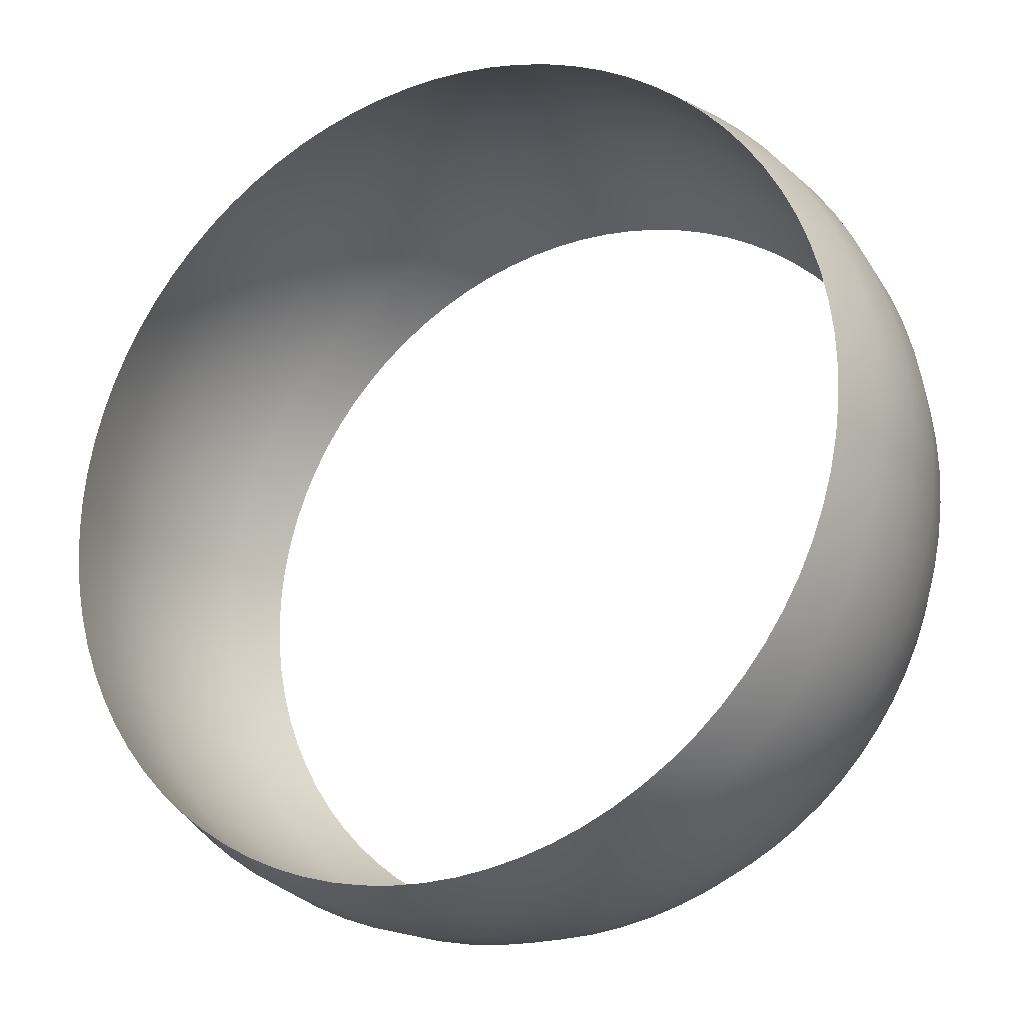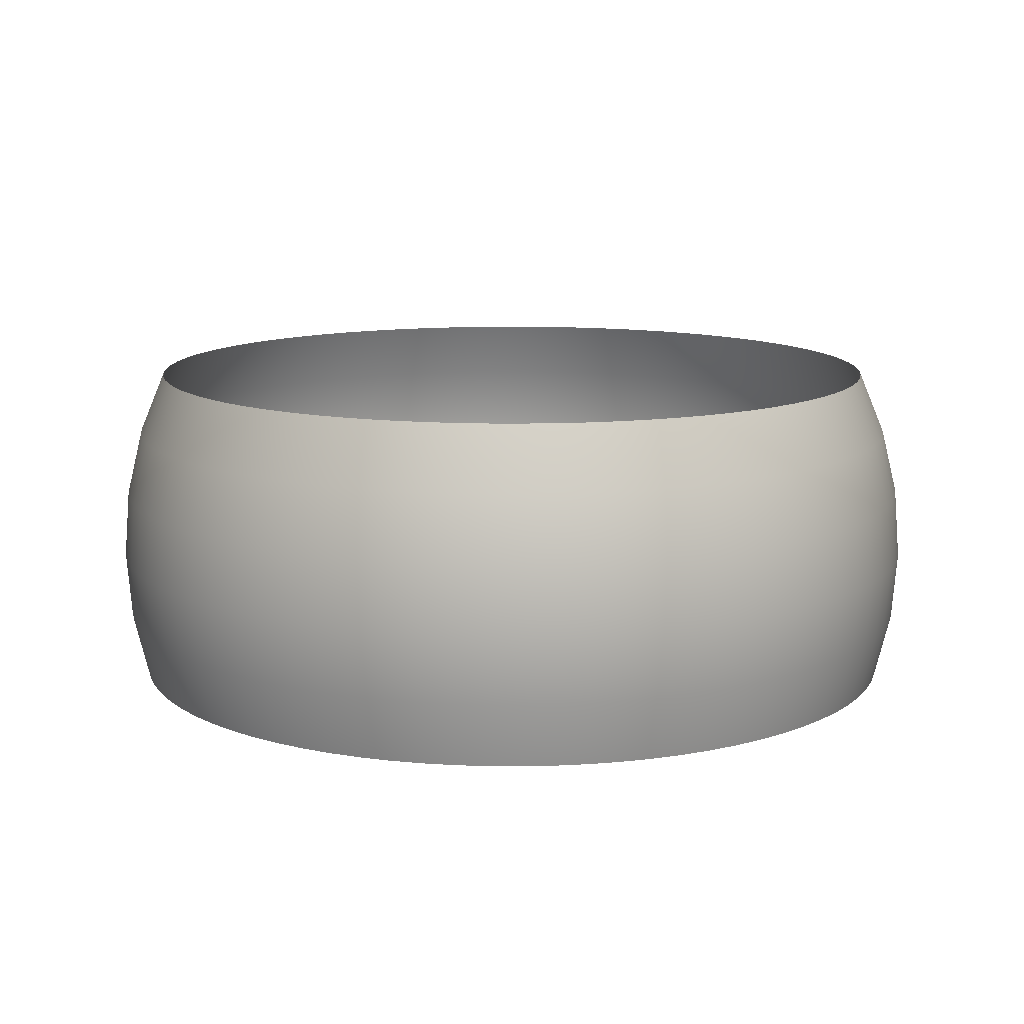
<metadata>
{"format":"obj","ext":"obj","renderer":"f3d","projection":"perspective","resolution":1024,"background":"white","views":[{"elev":-21.9,"azim":-151.7,"up":"+Y"},{"elev":11.7,"azim":147.2,"up":"+Z"}]}
</metadata>
<code>
g default
v 39.09 3.076 -12.74
v 38.72 6.133 -12.74
v 38.12 9.153 -12.74
v 37.29 12.12 -12.74
v 36.22 15 -12.74
v 34.93 17.8 -12.74
v 33.43 20.49 -12.74
v 31.72 23.04 -12.74
v 29.81 25.46 -12.74
v 27.72 27.72 -12.74
v 25.46 29.81 -12.74
v 23.04 31.72 -12.74
v 20.49 33.43 -12.74
v 17.8 34.93 -12.74
v 15 36.22 -12.74
v 12.12 37.29 -12.74
v 9.153 38.12 -12.74
v 6.133 38.72 -12.74
v 3.076 39.09 -12.74
v 1.5e-05 39.21 -12.74
v -3.076 39.09 -12.74
v -6.133 38.72 -12.74
v -9.153 38.12 -12.74
v -12.12 37.29 -12.74
v -15 36.22 -12.74
v -17.8 34.93 -12.74
v -20.49 33.43 -12.74
v -23.04 31.72 -12.74
v -25.46 29.81 -12.74
v -27.72 27.72 -12.74
v -29.81 25.46 -12.74
v -31.72 23.05 -12.74
v -33.43 20.49 -12.74
v -34.93 17.8 -12.74
v -36.22 15 -12.74
v -37.29 12.12 -12.74
v -38.12 9.153 -12.74
v -38.72 6.133 -12.74
v -39.09 3.076 -12.74
v -39.21 2.4e-05 -12.74
v -39.09 -3.076 -12.74
v -38.72 -6.133 -12.74
v -38.12 -9.153 -12.74
v -37.29 -12.12 -12.74
v -36.22 -15 -12.74
v -34.93 -17.8 -12.74
v -33.43 -20.49 -12.74
v -31.72 -23.04 -12.74
v -29.81 -25.46 -12.74
v -27.72 -27.72 -12.74
v -25.46 -29.81 -12.74
v -23.05 -31.72 -12.74
v -20.49 -33.43 -12.74
v -17.8 -34.93 -12.74
v -15 -36.22 -12.74
v -12.12 -37.29 -12.74
v -9.153 -38.12 -12.74
v -6.133 -38.72 -12.74
v -3.076 -39.09 -12.74
v -4e-06 -39.21 -12.74
v 3.076 -39.09 -12.74
v 6.133 -38.72 -12.74
v 9.153 -38.12 -12.74
v 12.12 -37.29 -12.74
v 15 -36.22 -12.74
v 17.8 -34.93 -12.74
v 20.49 -33.43 -12.74
v 23.05 -31.72 -12.74
v 25.46 -29.81 -12.74
v 27.72 -27.72 -12.74
v 29.81 -25.46 -12.74
v 31.72 -23.05 -12.74
v 33.43 -20.49 -12.74
v 34.93 -17.8 -12.74
v 36.22 -15 -12.74
v 37.29 -12.12 -12.74
v 38.12 -9.153 -12.74
v 38.72 -6.133 -12.74
v 39.09 -3.076 -12.74
v 39.21 -1.5e-05 -12.74
v 40.59 3.195 -6.449
v 40.22 6.369 -6.449
v 39.59 9.505 -6.449
v 38.72 12.58 -6.449
v 37.62 15.58 -6.449
v 36.28 18.48 -6.449
v 34.72 21.27 -6.449
v 32.94 23.93 -6.449
v 30.96 26.44 -6.449
v 28.79 28.79 -6.449
v 26.44 30.96 -6.449
v 23.93 32.94 -6.449
v 21.27 34.72 -6.449
v 18.48 36.28 -6.449
v 15.58 37.62 -6.449
v 12.58 38.72 -6.449
v 9.505 39.59 -6.449
v 6.369 40.22 -6.449
v 3.195 40.59 -6.449
v 1.5e-05 40.72 -6.449
v -3.195 40.59 -6.449
v -6.369 40.22 -6.449
v -9.505 39.59 -6.449
v -12.58 38.72 -6.449
v -15.58 37.62 -6.449
v -18.48 36.28 -6.449
v -21.27 34.72 -6.449
v -23.93 32.94 -6.449
v -26.44 30.96 -6.449
v -28.79 28.79 -6.449
v -30.96 26.44 -6.449
v -32.94 23.93 -6.449
v -34.72 21.27 -6.449
v -36.28 18.48 -6.449
v -37.62 15.58 -6.449
v -38.72 12.58 -6.449
v -39.59 9.505 -6.449
v -40.22 6.37 -6.449
v -40.59 3.195 -6.449
v -40.72 2.8e-05 -6.449
v -40.59 -3.195 -6.449
v -40.22 -6.369 -6.449
v -39.59 -9.505 -6.449
v -38.72 -12.58 -6.449
v -37.62 -15.58 -6.449
v -36.28 -18.48 -6.449
v -34.72 -21.27 -6.449
v -32.94 -23.93 -6.449
v -30.96 -26.44 -6.449
v -28.79 -28.79 -6.449
v -26.44 -30.96 -6.449
v -23.93 -32.94 -6.449
v -21.27 -34.72 -6.449
v -18.48 -36.28 -6.449
v -15.58 -37.62 -6.449
v -12.58 -38.72 -6.449
v -9.505 -39.59 -6.449
v -6.369 -40.22 -6.449
v -3.195 -40.59 -6.449
v -4e-06 -40.72 -6.449
v 3.195 -40.59 -6.449
v 6.369 -40.22 -6.449
v 9.505 -39.59 -6.449
v 12.58 -38.72 -6.449
v 15.58 -37.62 -6.449
v 18.48 -36.28 -6.449
v 21.27 -34.72 -6.449
v 23.93 -32.94 -6.449
v 26.44 -30.96 -6.449
v 28.79 -28.79 -6.449
v 30.96 -26.44 -6.449
v 32.94 -23.93 -6.449
v 34.72 -21.27 -6.449
v 36.28 -18.48 -6.449
v 37.62 -15.58 -6.449
v 38.72 -12.58 -6.449
v 39.59 -9.505 -6.449
v 40.22 -6.37 -6.449
v 40.59 -3.195 -6.449
v 40.72 -1.5e-05 -6.449
v 41.1 3.234 -6e-06
v 40.72 6.449 -6e-06
v 40.09 9.624 -6e-06
v 39.21 12.74 -6e-06
v 38.09 15.78 -6e-06
v 36.73 18.72 -6e-06
v 35.15 21.54 -6e-06
v 33.35 24.23 -5e-06
v 31.35 26.77 -5e-06
v 29.15 29.15 -4e-06
v 26.77 31.35 -4e-06
v 24.23 33.35 -4e-06
v 21.54 35.15 -4e-06
v 18.72 36.73 -3e-06
v 15.78 38.09 -2e-06
v 12.74 39.21 -2e-06
v 9.624 40.09 -2e-06
v 6.449 40.72 -0
v 3.234 41.1 -0
v 1.5e-05 41.22 0
v -3.234 41.1 0
v -6.449 40.72 2e-06
v -9.624 40.09 2e-06
v -12.74 39.21 2e-06
v -15.78 38.09 2e-06
v -18.72 36.73 4e-06
v -21.54 35.15 4e-06
v -24.23 33.35 4e-06
v -26.77 31.35 4e-06
v -29.15 29.15 5e-06
v -31.35 26.77 6e-06
v -33.35 24.23 6e-06
v -35.15 21.54 6e-06
v -36.73 18.72 6e-06
v -38.09 15.78 6e-06
v -39.21 12.74 7e-06
v -40.09 9.624 7e-06
v -40.72 6.449 7e-06
v -41.1 3.234 7e-06
v -41.22 2.8e-05 7e-06
v -41.1 -3.234 7e-06
v -40.72 -6.449 7e-06
v -40.09 -9.624 7e-06
v -39.21 -12.74 7e-06
v -38.09 -15.78 7e-06
v -36.73 -18.72 6e-06
v -35.15 -21.54 6e-06
v -33.35 -24.23 6e-06
v -31.35 -26.77 6e-06
v -29.15 -29.15 6e-06
v -26.77 -31.35 5e-06
v -24.23 -33.35 4e-06
v -21.54 -35.15 4e-06
v -18.72 -36.73 4e-06
v -15.78 -38.09 3e-06
v -12.74 -39.21 2e-06
v -9.624 -40.09 2e-06
v -6.449 -40.72 2e-06
v -3.234 -41.1 1e-06
v -4e-06 -41.22 0
v 3.234 -41.1 0
v 6.449 -40.72 -0
v 9.624 -40.09 -1e-06
v 12.74 -39.21 -2e-06
v 15.78 -38.09 -2e-06
v 18.72 -36.73 -2e-06
v 21.54 -35.15 -3e-06
v 24.23 -33.35 -4e-06
v 26.77 -31.35 -4e-06
v 29.15 -29.15 -4e-06
v 31.35 -26.77 -4e-06
v 33.35 -24.23 -5e-06
v 35.15 -21.54 -6e-06
v 36.73 -18.72 -6e-06
v 38.09 -15.78 -6e-06
v 39.21 -12.74 -6e-06
v 40.09 -9.624 -6e-06
v 40.72 -6.449 -6e-06
v 41.1 -3.234 -6e-06
v 41.22 -1.5e-05 -6e-06
v 40.59 3.195 6.449
v 40.22 6.369 6.449
v 39.59 9.505 6.449
v 38.72 12.58 6.449
v 37.62 15.58 6.449
v 36.28 18.48 6.449
v 34.72 21.27 6.449
v 32.94 23.93 6.449
v 30.96 26.44 6.449
v 28.79 28.79 6.449
v 26.44 30.96 6.449
v 23.93 32.94 6.449
v 21.27 34.72 6.449
v 18.48 36.28 6.449
v 15.58 37.62 6.449
v 12.58 38.72 6.449
v 9.505 39.59 6.449
v 6.369 40.22 6.449
v 3.195 40.59 6.449
v 1.5e-05 40.72 6.449
v -3.195 40.59 6.449
v -6.369 40.22 6.449
v -9.505 39.59 6.449
v -12.58 38.72 6.449
v -15.58 37.62 6.449
v -18.48 36.28 6.449
v -21.27 34.72 6.449
v -23.93 32.94 6.449
v -26.44 30.96 6.449
v -28.79 28.79 6.449
v -30.96 26.44 6.449
v -32.94 23.93 6.449
v -34.72 21.27 6.449
v -36.28 18.48 6.449
v -37.62 15.58 6.449
v -38.72 12.58 6.449
v -39.59 9.505 6.449
v -40.22 6.37 6.449
v -40.59 3.195 6.449
v -40.72 2.8e-05 6.449
v -40.59 -3.195 6.449
v -40.22 -6.369 6.449
v -39.59 -9.505 6.449
v -38.72 -12.58 6.449
v -37.62 -15.58 6.449
v -36.28 -18.48 6.449
v -34.72 -21.27 6.449
v -32.94 -23.93 6.449
v -30.96 -26.44 6.449
v -28.79 -28.79 6.449
v -26.44 -30.96 6.449
v -23.93 -32.94 6.449
v -21.27 -34.72 6.449
v -18.48 -36.28 6.449
v -15.58 -37.62 6.449
v -12.58 -38.72 6.449
v -9.505 -39.59 6.449
v -6.369 -40.22 6.449
v -3.195 -40.59 6.449
v -4e-06 -40.72 6.449
v 3.195 -40.59 6.449
v 6.369 -40.22 6.449
v 9.505 -39.59 6.449
v 12.58 -38.72 6.449
v 15.58 -37.62 6.449
v 18.48 -36.28 6.449
v 21.27 -34.72 6.449
v 23.93 -32.94 6.449
v 26.44 -30.96 6.449
v 28.79 -28.79 6.449
v 30.96 -26.44 6.449
v 32.94 -23.93 6.449
v 34.72 -21.27 6.449
v 36.28 -18.48 6.449
v 37.62 -15.58 6.449
v 38.72 -12.58 6.449
v 39.59 -9.505 6.449
v 40.22 -6.37 6.449
v 40.59 -3.195 6.449
v 40.72 -1.5e-05 6.449
v 39.09 3.076 12.74
v 38.72 6.133 12.74
v 38.12 9.153 12.74
v 37.29 12.12 12.74
v 36.22 15 12.74
v 34.93 17.8 12.74
v 33.43 20.49 12.74
v 31.72 23.04 12.74
v 29.81 25.46 12.74
v 27.72 27.72 12.74
v 25.46 29.81 12.74
v 23.04 31.72 12.74
v 20.49 33.43 12.74
v 17.8 34.93 12.74
v 15 36.22 12.74
v 12.12 37.29 12.74
v 9.153 38.12 12.74
v 6.133 38.72 12.74
v 3.076 39.09 12.74
v 1.5e-05 39.21 12.74
v -3.076 39.09 12.74
v -6.133 38.72 12.74
v -9.153 38.12 12.74
v -12.12 37.29 12.74
v -15 36.22 12.74
v -17.8 34.93 12.74
v -20.49 33.43 12.74
v -23.04 31.72 12.74
v -25.46 29.81 12.74
v -27.72 27.72 12.74
v -29.81 25.46 12.74
v -31.72 23.05 12.74
v -33.43 20.49 12.74
v -34.93 17.8 12.74
v -36.22 15 12.74
v -37.29 12.12 12.74
v -38.12 9.153 12.74
v -38.72 6.133 12.74
v -39.09 3.076 12.74
v -39.21 2.4e-05 12.74
v -39.09 -3.076 12.74
v -38.72 -6.133 12.74
v -38.12 -9.153 12.74
v -37.29 -12.12 12.74
v -36.22 -15 12.74
v -34.93 -17.8 12.74
v -33.43 -20.49 12.74
v -31.72 -23.04 12.74
v -29.81 -25.46 12.74
v -27.72 -27.72 12.74
v -25.46 -29.81 12.74
v -23.05 -31.72 12.74
v -20.49 -33.43 12.74
v -17.8 -34.93 12.74
v -15 -36.22 12.74
v -12.12 -37.29 12.74
v -9.153 -38.12 12.74
v -6.133 -38.72 12.74
v -3.076 -39.09 12.74
v -4e-06 -39.21 12.74
v 3.076 -39.09 12.74
v 6.133 -38.72 12.74
v 9.153 -38.12 12.74
v 12.12 -37.29 12.74
v 15 -36.22 12.74
v 17.8 -34.93 12.74
v 20.49 -33.43 12.74
v 23.05 -31.72 12.74
v 25.46 -29.81 12.74
v 27.72 -27.72 12.74
v 29.81 -25.46 12.74
v 31.72 -23.05 12.74
v 33.43 -20.49 12.74
v 34.93 -17.8 12.74
v 36.22 -15 12.74
v 37.29 -12.12 12.74
v 38.12 -9.153 12.74
v 38.72 -6.133 12.74
v 39.09 -3.076 12.74
v 39.21 -1.5e-05 12.74
v 36.62 2.882 18.72
v 36.28 5.746 18.72
v 35.72 8.575 18.72
v 34.93 11.35 18.72
v 33.93 14.06 18.72
v 32.73 16.68 18.72
v 31.32 19.19 18.72
v 29.72 21.59 18.72
v 27.93 23.85 18.72
v 25.97 25.97 18.72
v 23.85 27.93 18.72
v 21.59 29.72 18.72
v 19.19 31.32 18.72
v 16.68 32.73 18.72
v 14.06 33.93 18.72
v 11.35 34.93 18.72
v 8.575 35.72 18.72
v 5.746 36.28 18.72
v 2.882 36.62 18.72
v 1.4e-05 36.73 18.72
v -2.882 36.62 18.72
v -5.746 36.28 18.72
v -8.575 35.72 18.72
v -11.35 34.93 18.72
v -14.06 33.93 18.72
v -16.68 32.73 18.72
v -19.19 31.32 18.72
v -21.59 29.72 18.72
v -23.85 27.93 18.72
v -25.97 25.97 18.72
v -27.93 23.85 18.72
v -29.72 21.59 18.72
v -31.32 19.19 18.72
v -32.73 16.68 18.72
v -33.93 14.06 18.72
v -34.93 11.35 18.72
v -35.72 8.575 18.72
v -36.28 5.746 18.72
v -36.62 2.882 18.72
v -36.73 2.3e-05 18.72
v -36.62 -2.882 18.72
v -36.28 -5.746 18.72
v -35.72 -8.575 18.72
v -34.93 -11.35 18.72
v -33.93 -14.06 18.72
v -32.73 -16.68 18.72
v -31.32 -19.19 18.72
v -29.72 -21.59 18.72
v -27.93 -23.85 18.72
v -25.97 -25.97 18.72
v -23.85 -27.93 18.72
v -21.59 -29.72 18.72
v -19.19 -31.32 18.72
v -16.68 -32.73 18.72
v -14.06 -33.93 18.72
v -11.35 -34.93 18.72
v -8.575 -35.72 18.72
v -5.746 -36.28 18.72
v -2.882 -36.62 18.72
v -4e-06 -36.73 18.72
v 2.882 -36.62 18.72
v 5.746 -36.28 18.72
v 8.575 -35.72 18.72
v 11.35 -34.93 18.72
v 14.06 -33.94 18.72
v 16.68 -32.73 18.72
v 19.19 -31.32 18.72
v 21.59 -29.72 18.72
v 23.85 -27.93 18.72
v 25.97 -25.97 18.72
v 27.93 -23.85 18.72
v 29.72 -21.59 18.72
v 31.32 -19.19 18.72
v 32.73 -16.68 18.72
v 33.94 -14.06 18.72
v 34.93 -11.35 18.72
v 35.72 -8.575 18.72
v 36.28 -5.746 18.72
v 36.62 -2.882 18.72
v 36.73 -1.4e-05 18.72
g pSphere1
f 1 2 82 81
f 2 3 83 82
f 3 4 84 83
f 4 5 85 84
f 5 6 86 85
f 6 7 87 86
f 7 8 88 87
f 8 9 89 88
f 9 10 90 89
f 10 11 91 90
f 11 12 92 91
f 12 13 93 92
f 13 14 94 93
f 14 15 95 94
f 15 16 96 95
f 16 17 97 96
f 17 18 98 97
f 18 19 99 98
f 19 20 100 99
f 20 21 101 100
f 21 22 102 101
f 22 23 103 102
f 23 24 104 103
f 24 25 105 104
f 25 26 106 105
f 26 27 107 106
f 27 28 108 107
f 28 29 109 108
f 29 30 110 109
f 30 31 111 110
f 31 32 112 111
f 32 33 113 112
f 33 34 114 113
f 34 35 115 114
f 35 36 116 115
f 36 37 117 116
f 37 38 118 117
f 38 39 119 118
f 39 40 120 119
f 40 41 121 120
f 41 42 122 121
f 42 43 123 122
f 43 44 124 123
f 44 45 125 124
f 45 46 126 125
f 46 47 127 126
f 47 48 128 127
f 48 49 129 128
f 49 50 130 129
f 50 51 131 130
f 51 52 132 131
f 52 53 133 132
f 53 54 134 133
f 54 55 135 134
f 55 56 136 135
f 56 57 137 136
f 57 58 138 137
f 58 59 139 138
f 59 60 140 139
f 60 61 141 140
f 61 62 142 141
f 62 63 143 142
f 63 64 144 143
f 64 65 145 144
f 65 66 146 145
f 66 67 147 146
f 67 68 148 147
f 68 69 149 148
f 69 70 150 149
f 70 71 151 150
f 71 72 152 151
f 72 73 153 152
f 73 74 154 153
f 74 75 155 154
f 75 76 156 155
f 76 77 157 156
f 77 78 158 157
f 78 79 159 158
f 79 80 160 159
f 80 1 81 160
f 81 82 162 161
f 82 83 163 162
f 83 84 164 163
f 84 85 165 164
f 85 86 166 165
f 86 87 167 166
f 87 88 168 167
f 88 89 169 168
f 89 90 170 169
f 90 91 171 170
f 91 92 172 171
f 92 93 173 172
f 93 94 174 173
f 94 95 175 174
f 95 96 176 175
f 96 97 177 176
f 97 98 178 177
f 98 99 179 178
f 99 100 180 179
f 100 101 181 180
f 101 102 182 181
f 102 103 183 182
f 103 104 184 183
f 104 105 185 184
f 105 106 186 185
f 106 107 187 186
f 107 108 188 187
f 108 109 189 188
f 109 110 190 189
f 110 111 191 190
f 111 112 192 191
f 112 113 193 192
f 113 114 194 193
f 114 115 195 194
f 115 116 196 195
f 116 117 197 196
f 117 118 198 197
f 118 119 199 198
f 119 120 200 199
f 120 121 201 200
f 121 122 202 201
f 122 123 203 202
f 123 124 204 203
f 124 125 205 204
f 125 126 206 205
f 126 127 207 206
f 127 128 208 207
f 128 129 209 208
f 129 130 210 209
f 130 131 211 210
f 131 132 212 211
f 132 133 213 212
f 133 134 214 213
f 134 135 215 214
f 135 136 216 215
f 136 137 217 216
f 137 138 218 217
f 138 139 219 218
f 139 140 220 219
f 140 141 221 220
f 141 142 222 221
f 142 143 223 222
f 143 144 224 223
f 144 145 225 224
f 145 146 226 225
f 146 147 227 226
f 147 148 228 227
f 148 149 229 228
f 149 150 230 229
f 150 151 231 230
f 151 152 232 231
f 152 153 233 232
f 153 154 234 233
f 154 155 235 234
f 155 156 236 235
f 156 157 237 236
f 157 158 238 237
f 158 159 239 238
f 159 160 240 239
f 160 81 161 240
f 161 162 242 241
f 162 163 243 242
f 163 164 244 243
f 164 165 245 244
f 165 166 246 245
f 166 167 247 246
f 167 168 248 247
f 168 169 249 248
f 169 170 250 249
f 170 171 251 250
f 171 172 252 251
f 172 173 253 252
f 173 174 254 253
f 174 175 255 254
f 175 176 256 255
f 176 177 257 256
f 177 178 258 257
f 178 179 259 258
f 179 180 260 259
f 180 181 261 260
f 181 182 262 261
f 182 183 263 262
f 183 184 264 263
f 184 185 265 264
f 185 186 266 265
f 186 187 267 266
f 187 188 268 267
f 188 189 269 268
f 189 190 270 269
f 190 191 271 270
f 191 192 272 271
f 192 193 273 272
f 193 194 274 273
f 194 195 275 274
f 195 196 276 275
f 196 197 277 276
f 197 198 278 277
f 198 199 279 278
f 199 200 280 279
f 200 201 281 280
f 201 202 282 281
f 202 203 283 282
f 203 204 284 283
f 204 205 285 284
f 205 206 286 285
f 206 207 287 286
f 207 208 288 287
f 208 209 289 288
f 209 210 290 289
f 210 211 291 290
f 211 212 292 291
f 212 213 293 292
f 213 214 294 293
f 214 215 295 294
f 215 216 296 295
f 216 217 297 296
f 217 218 298 297
f 218 219 299 298
f 219 220 300 299
f 220 221 301 300
f 221 222 302 301
f 222 223 303 302
f 223 224 304 303
f 224 225 305 304
f 225 226 306 305
f 226 227 307 306
f 227 228 308 307
f 228 229 309 308
f 229 230 310 309
f 230 231 311 310
f 231 232 312 311
f 232 233 313 312
f 233 234 314 313
f 234 235 315 314
f 235 236 316 315
f 236 237 317 316
f 237 238 318 317
f 238 239 319 318
f 239 240 320 319
f 240 161 241 320
f 241 242 322 321
f 242 243 323 322
f 243 244 324 323
f 244 245 325 324
f 245 246 326 325
f 246 247 327 326
f 247 248 328 327
f 248 249 329 328
f 249 250 330 329
f 250 251 331 330
f 251 252 332 331
f 252 253 333 332
f 253 254 334 333
f 254 255 335 334
f 255 256 336 335
f 256 257 337 336
f 257 258 338 337
f 258 259 339 338
f 259 260 340 339
f 260 261 341 340
f 261 262 342 341
f 262 263 343 342
f 263 264 344 343
f 264 265 345 344
f 265 266 346 345
f 266 267 347 346
f 267 268 348 347
f 268 269 349 348
f 269 270 350 349
f 270 271 351 350
f 271 272 352 351
f 272 273 353 352
f 273 274 354 353
f 274 275 355 354
f 275 276 356 355
f 276 277 357 356
f 277 278 358 357
f 278 279 359 358
f 279 280 360 359
f 280 281 361 360
f 281 282 362 361
f 282 283 363 362
f 283 284 364 363
f 284 285 365 364
f 285 286 366 365
f 286 287 367 366
f 287 288 368 367
f 288 289 369 368
f 289 290 370 369
f 290 291 371 370
f 291 292 372 371
f 292 293 373 372
f 293 294 374 373
f 294 295 375 374
f 295 296 376 375
f 296 297 377 376
f 297 298 378 377
f 298 299 379 378
f 299 300 380 379
f 300 301 381 380
f 301 302 382 381
f 302 303 383 382
f 303 304 384 383
f 304 305 385 384
f 305 306 386 385
f 306 307 387 386
f 307 308 388 387
f 308 309 389 388
f 309 310 390 389
f 310 311 391 390
f 311 312 392 391
f 312 313 393 392
f 313 314 394 393
f 314 315 395 394
f 315 316 396 395
f 316 317 397 396
f 317 318 398 397
f 318 319 399 398
f 319 320 400 399
f 320 241 321 400
f 321 322 402 401
f 322 323 403 402
f 323 324 404 403
f 324 325 405 404
f 325 326 406 405
f 326 327 407 406
f 327 328 408 407
f 328 329 409 408
f 329 330 410 409
f 330 331 411 410
f 331 332 412 411
f 332 333 413 412
f 333 334 414 413
f 334 335 415 414
f 335 336 416 415
f 336 337 417 416
f 337 338 418 417
f 338 339 419 418
f 339 340 420 419
f 340 341 421 420
f 341 342 422 421
f 342 343 423 422
f 343 344 424 423
f 344 345 425 424
f 345 346 426 425
f 346 347 427 426
f 347 348 428 427
f 348 349 429 428
f 349 350 430 429
f 350 351 431 430
f 351 352 432 431
f 352 353 433 432
f 353 354 434 433
f 354 355 435 434
f 355 356 436 435
f 356 357 437 436
f 357 358 438 437
f 358 359 439 438
f 359 360 440 439
f 360 361 441 440
f 361 362 442 441
f 362 363 443 442
f 363 364 444 443
f 364 365 445 444
f 365 366 446 445
f 366 367 447 446
f 367 368 448 447
f 368 369 449 448
f 369 370 450 449
f 370 371 451 450
f 371 372 452 451
f 372 373 453 452
f 373 374 454 453
f 374 375 455 454
f 375 376 456 455
f 376 377 457 456
f 377 378 458 457
f 378 379 459 458
f 379 380 460 459
f 380 381 461 460
f 381 382 462 461
f 382 383 463 462
f 383 384 464 463
f 384 385 465 464
f 385 386 466 465
f 386 387 467 466
f 387 388 468 467
f 388 389 469 468
f 389 390 470 469
f 390 391 471 470
f 391 392 472 471
f 392 393 473 472
f 393 394 474 473
f 394 395 475 474
f 395 396 476 475
f 396 397 477 476
f 397 398 478 477
f 398 399 479 478
f 399 400 480 479
f 400 321 401 480

</code>
